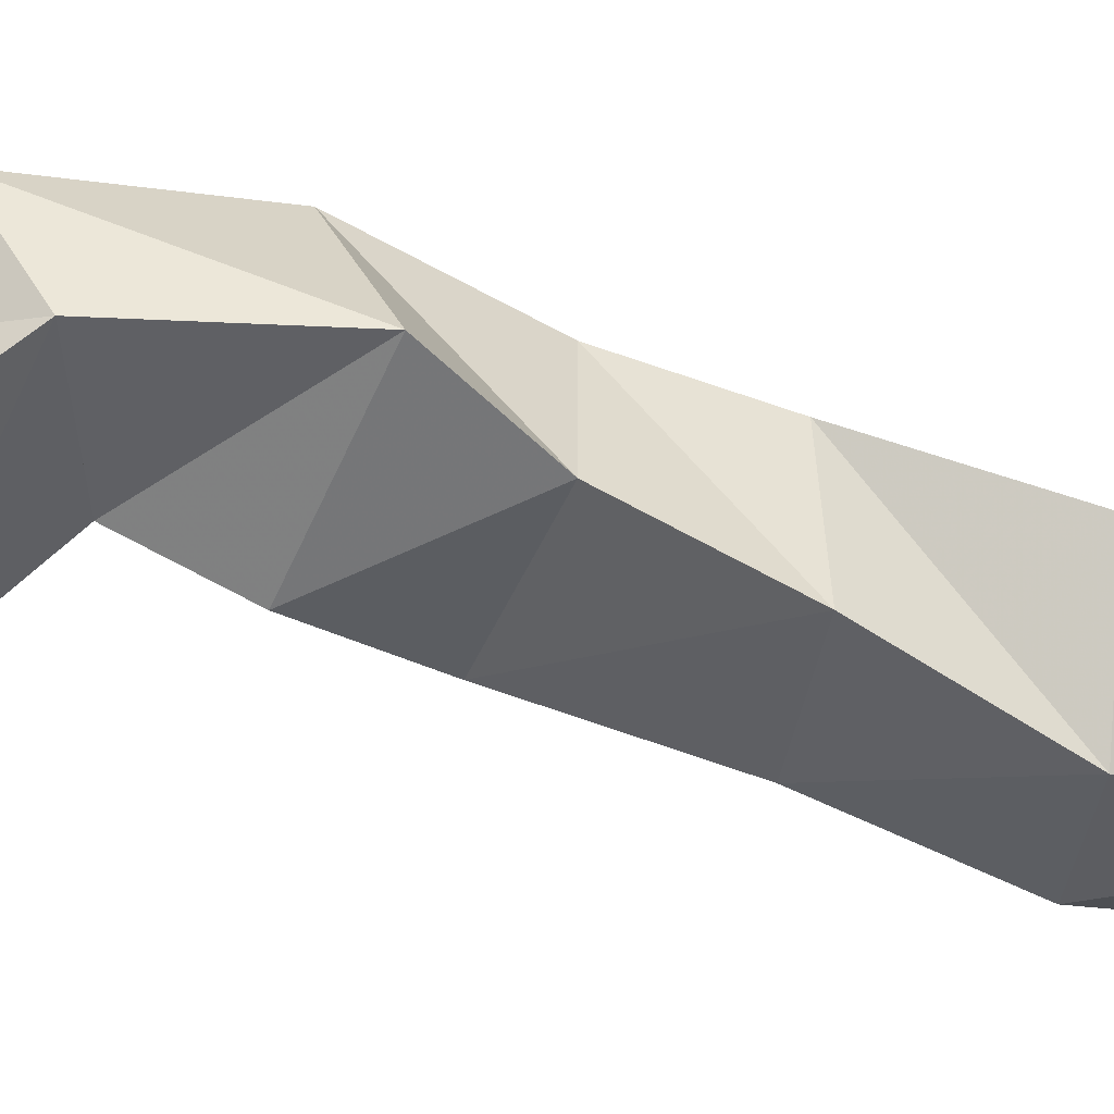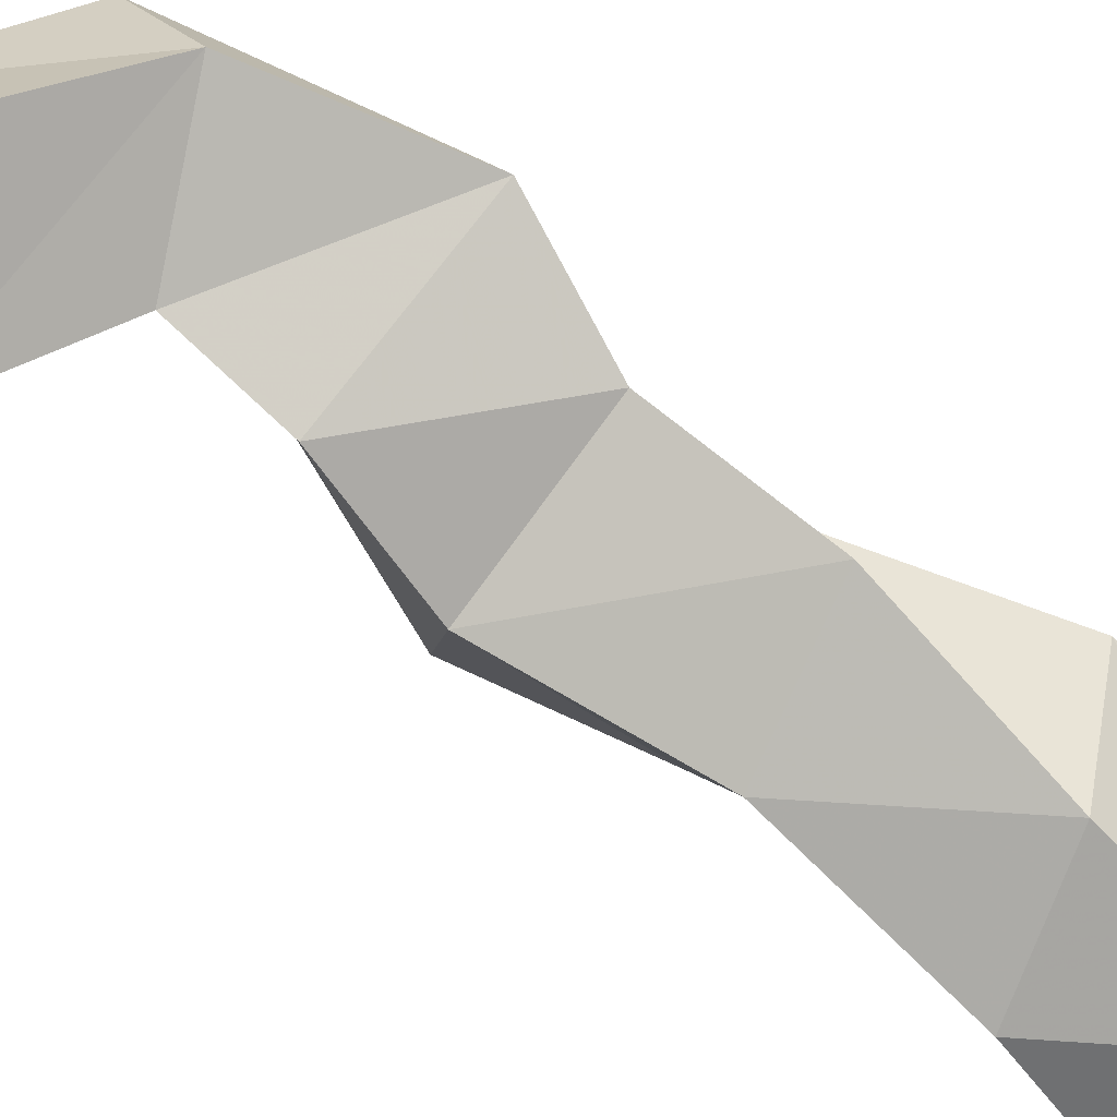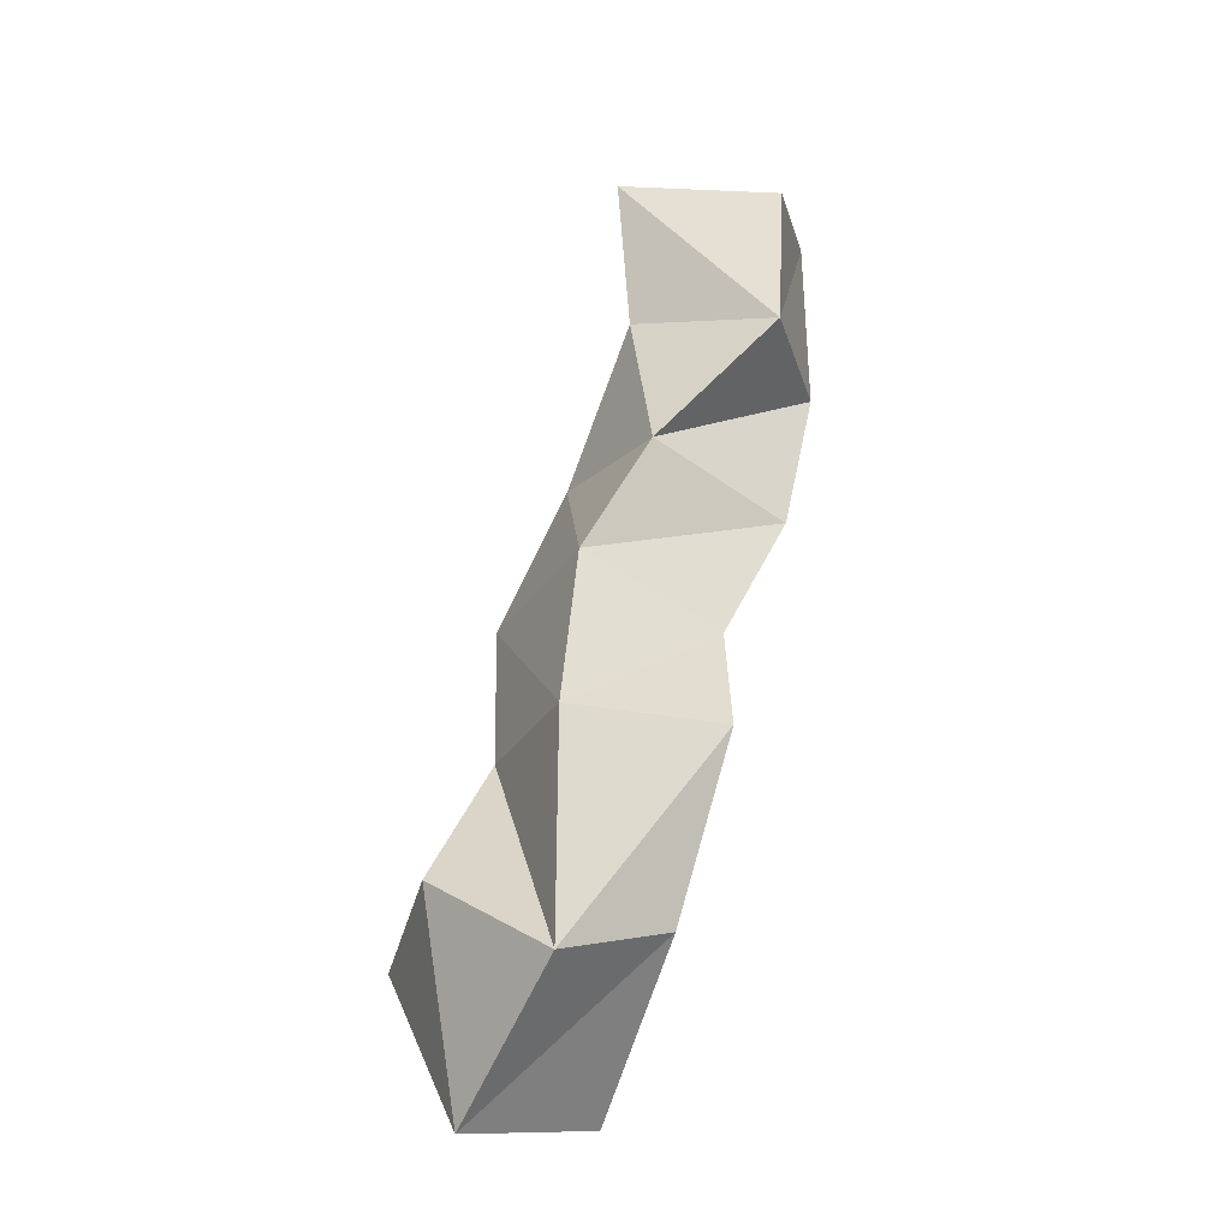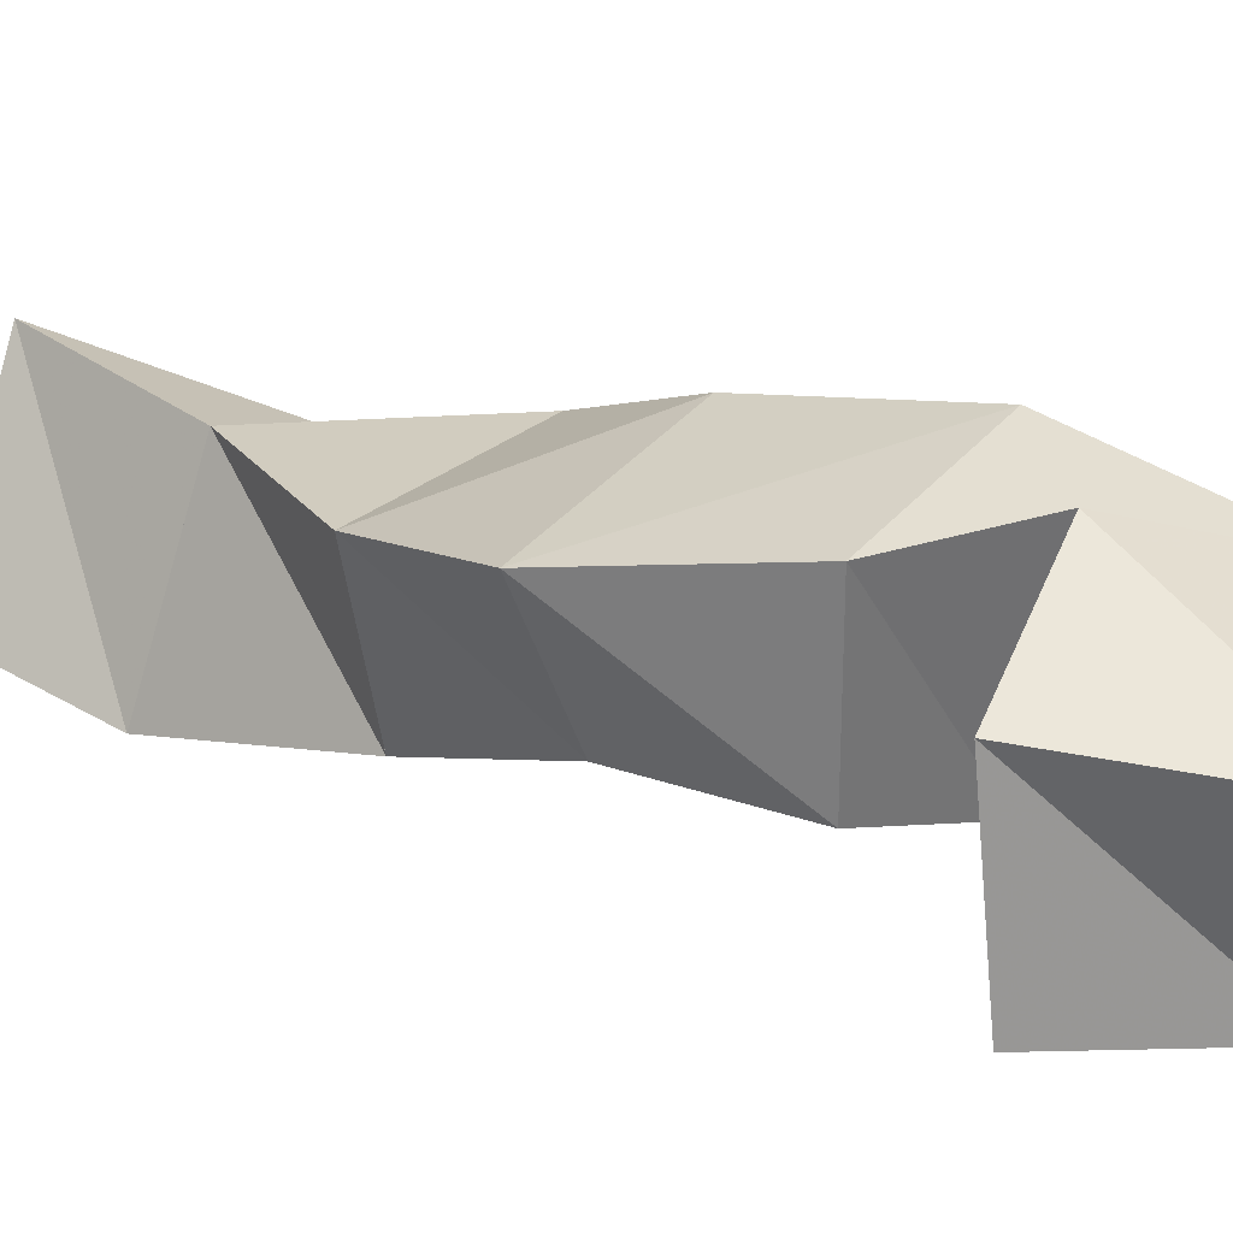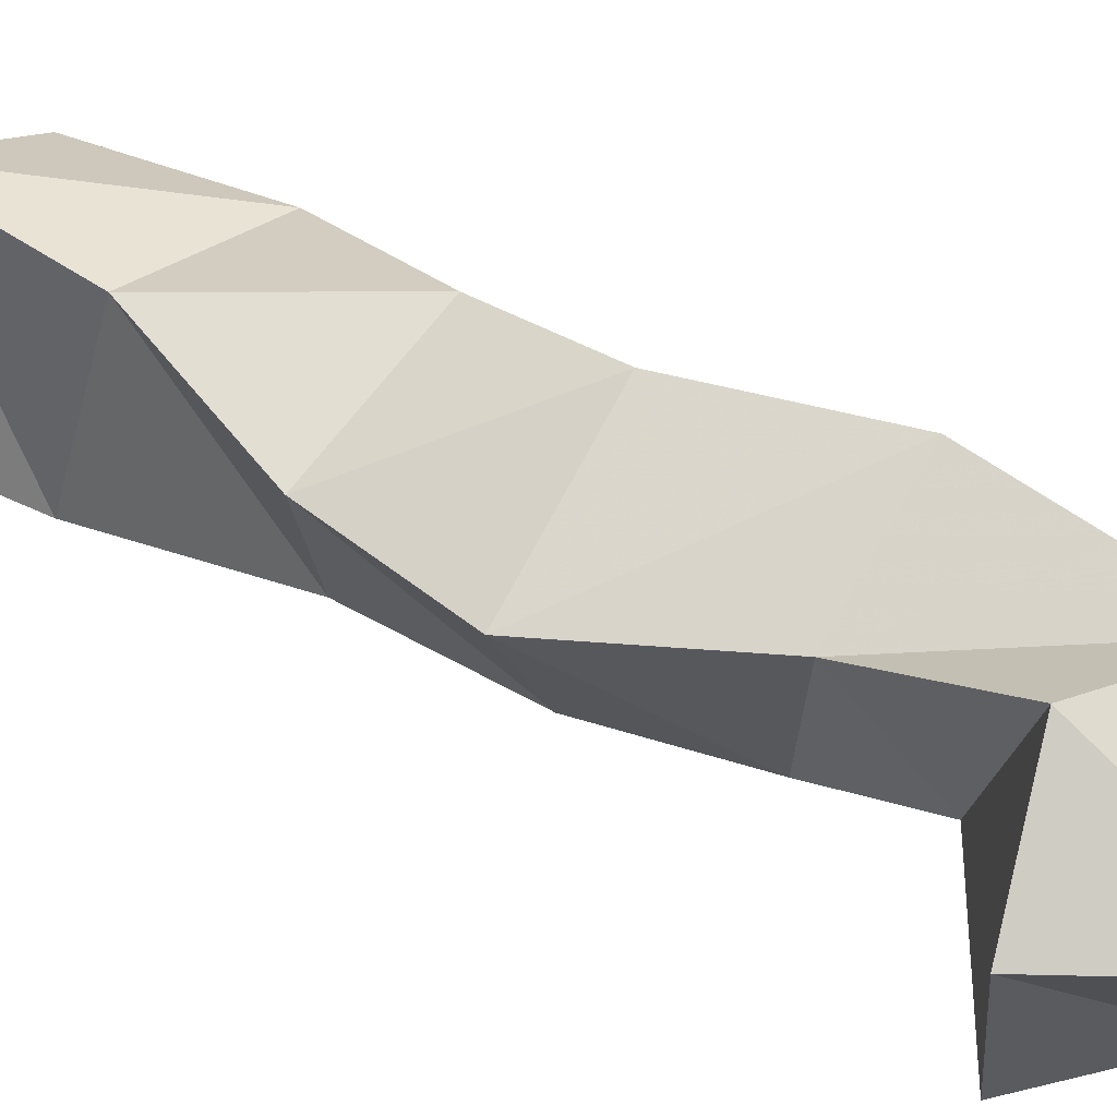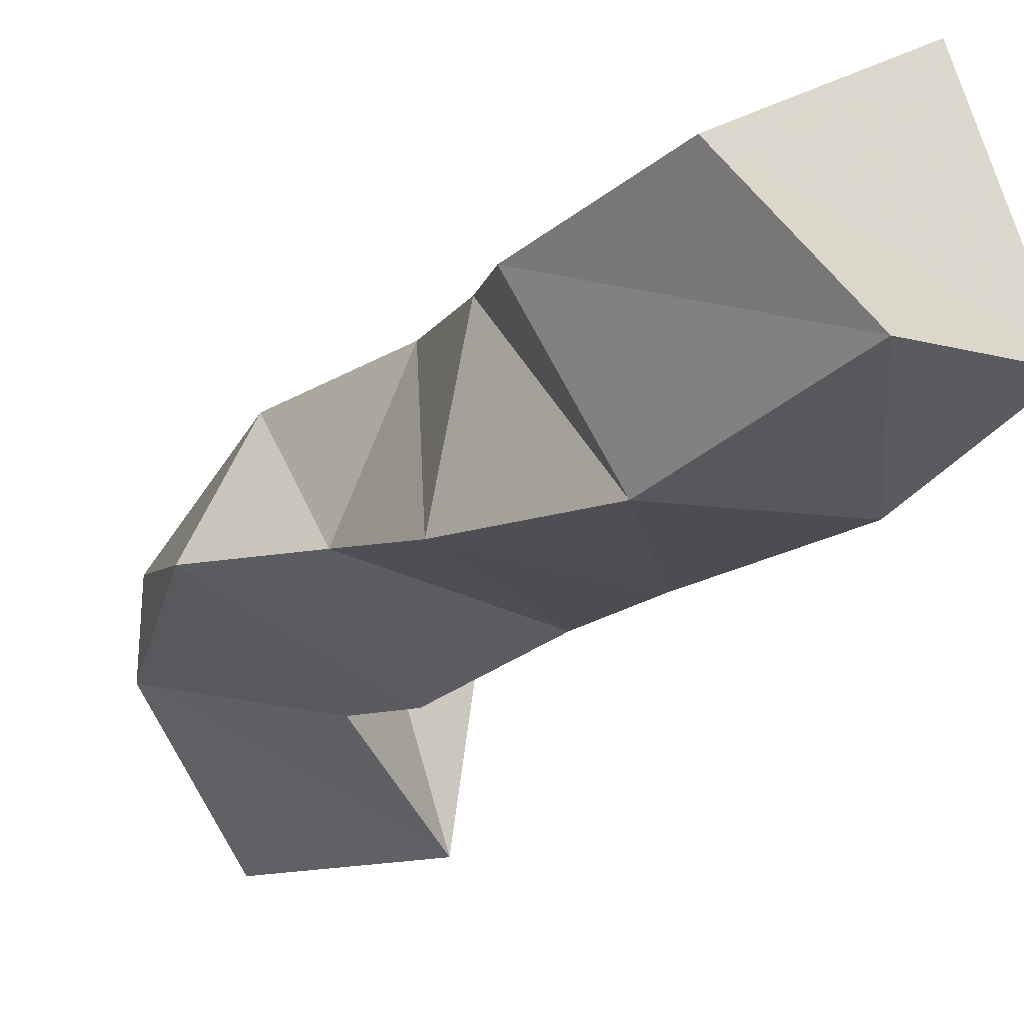
<metadata>
{"format":"obj","ext":"obj","renderer":"f3d","projection":"perspective","resolution":1024,"background":"white","views":[{"elev":-37.5,"azim":-125.3,"up":"+Y"},{"elev":-75.0,"azim":-139.8,"up":"+Y"},{"elev":-40.6,"azim":-138.0,"up":"+Z"},{"elev":15.8,"azim":120.1,"up":"+Y"},{"elev":49.7,"azim":109.0,"up":"+Y"},{"elev":-23.3,"azim":-39.9,"up":"+Y"}]}
</metadata>
<code>
v 0.3754 0.1056 0.9741
v 0.3878 0.1466 0.9615
v 0.4026 0.1061 1.013
v 0.4096 0.1539 1.014
v 0.3254 0.1322 1.002
v 0.3364 0.1652 0.9859
v 0.3609 0.1253 1.03
v 0.3724 0.1775 1.016
v 0.3001 0.1368 1.053
v 0.3231 0.1792 1.048
v 0.3557 0.1169 1.062
v 0.3633 0.162 1.057
v 0.3081 0.1295 1.093
v 0.3213 0.1745 1.103
v 0.359 0.1218 1.105
v 0.3717 0.1554 1.113
v 0.2959 0.1136 1.138
v 0.3038 0.1635 1.142
v 0.3367 0.108 1.158
v 0.3493 0.1503 1.159
v 0.2926 0.1009 1.197
v 0.2726 0.1417 1.187
v 0.3299 0.1007 1.218
v 0.3184 0.1563 1.206
v 0.2885 0.1055 1.261
v 0.2686 0.1418 1.241
v 0.3324 0.114 1.259
v 0.3116 0.1695 1.254
f 1 2 4
f 3 1 4
f 2 6 8
f 4 2 8
f 6 5 7
f 8 6 7
f 5 1 3
f 7 5 3
f 8 7 3
f 4 8 3
f 2 1 5
f 6 2 5
f 5 6 8
f 7 5 8
f 6 10 12
f 8 6 12
f 10 9 11
f 12 10 11
f 9 5 7
f 11 9 7
f 12 11 7
f 8 12 7
f 6 5 9
f 10 6 9
f 9 10 12
f 11 9 12
f 10 14 16
f 12 10 16
f 14 13 15
f 16 14 15
f 13 9 11
f 15 13 11
f 16 15 11
f 12 16 11
f 10 9 13
f 14 10 13
f 13 14 16
f 15 13 16
f 14 18 20
f 16 14 20
f 18 17 19
f 20 18 19
f 17 13 15
f 19 17 15
f 20 19 15
f 16 20 15
f 14 13 17
f 18 14 17
f 17 18 20
f 19 17 20
f 18 22 24
f 20 18 24
f 22 21 23
f 24 22 23
f 21 17 19
f 23 21 19
f 24 23 19
f 20 24 19
f 18 17 21
f 22 18 21
f 21 22 24
f 23 21 24
f 22 26 28
f 24 22 28
f 26 25 27
f 28 26 27
f 25 21 23
f 27 25 23
f 28 27 23
f 24 28 23
f 22 21 25
f 26 22 25

</code>
